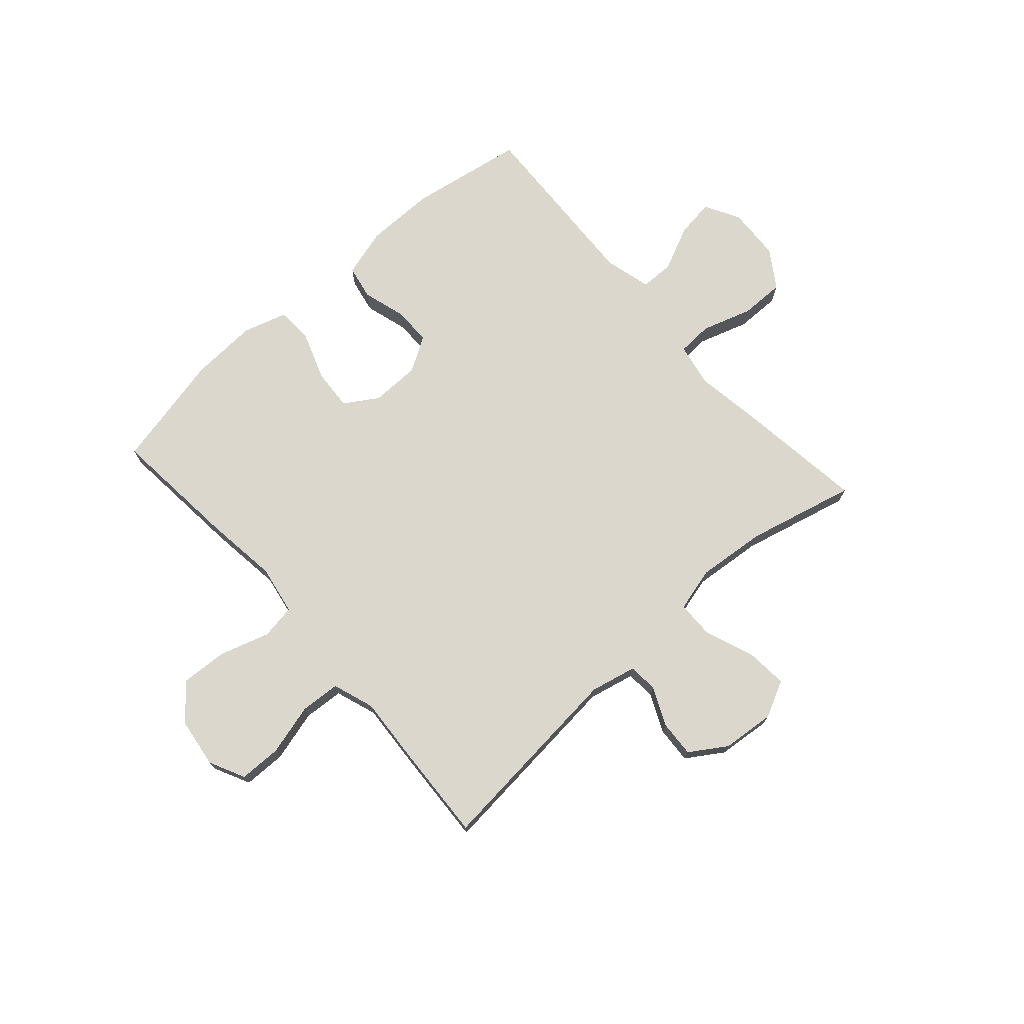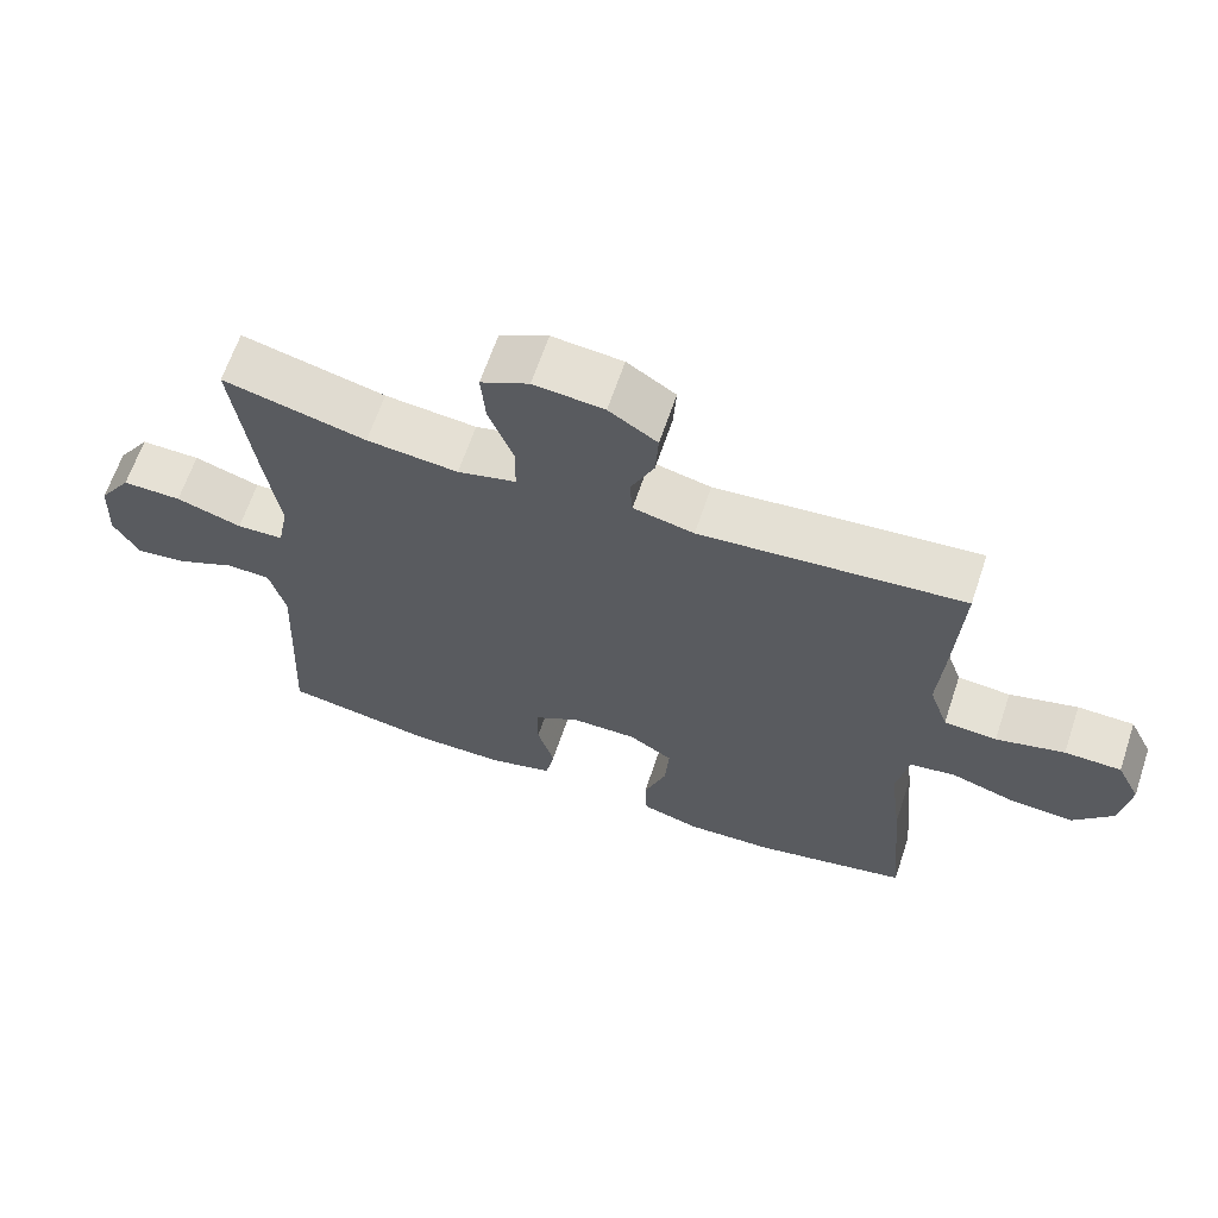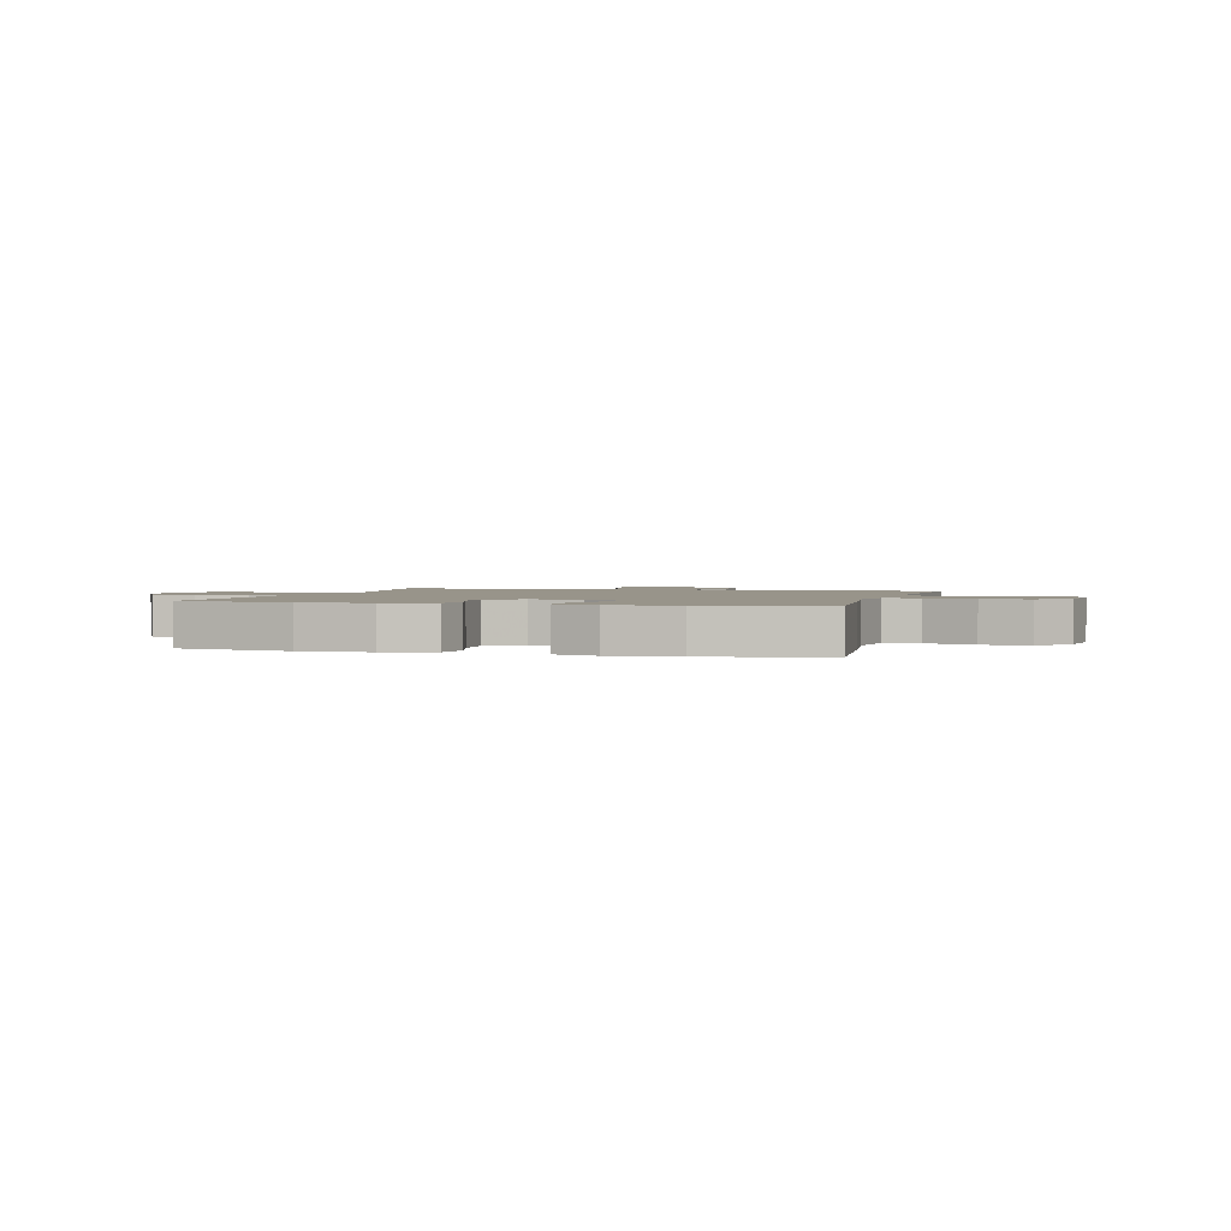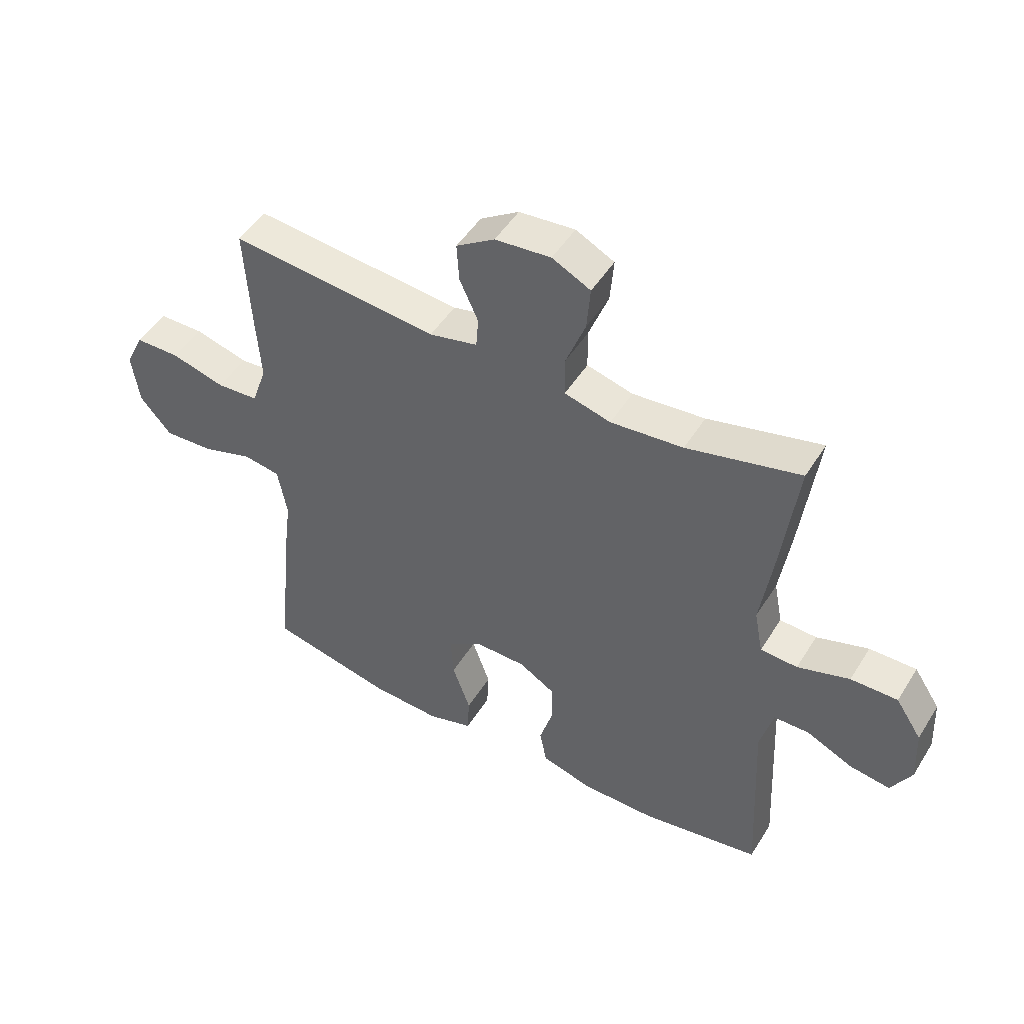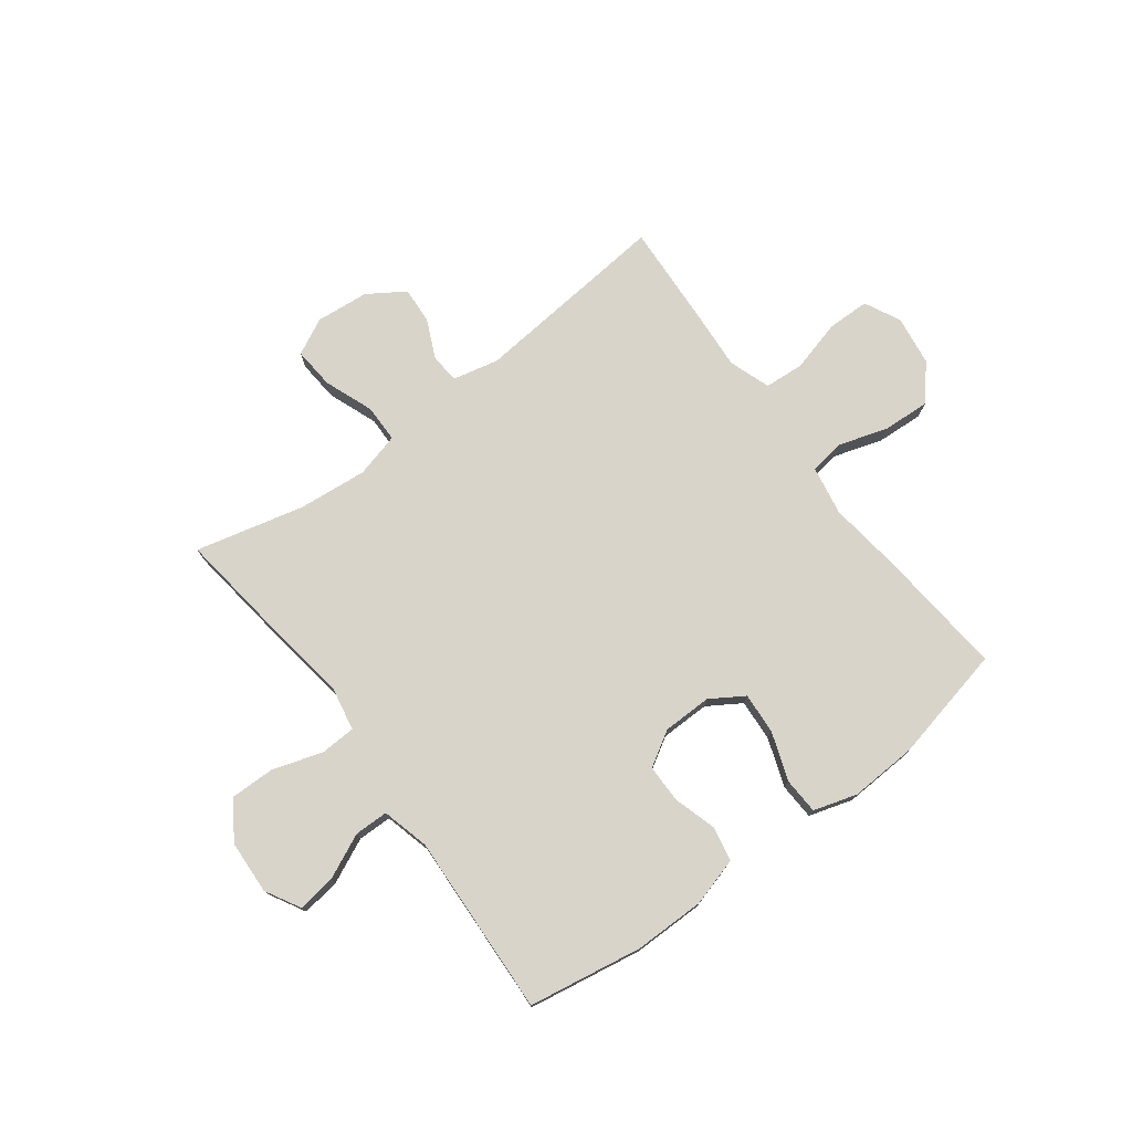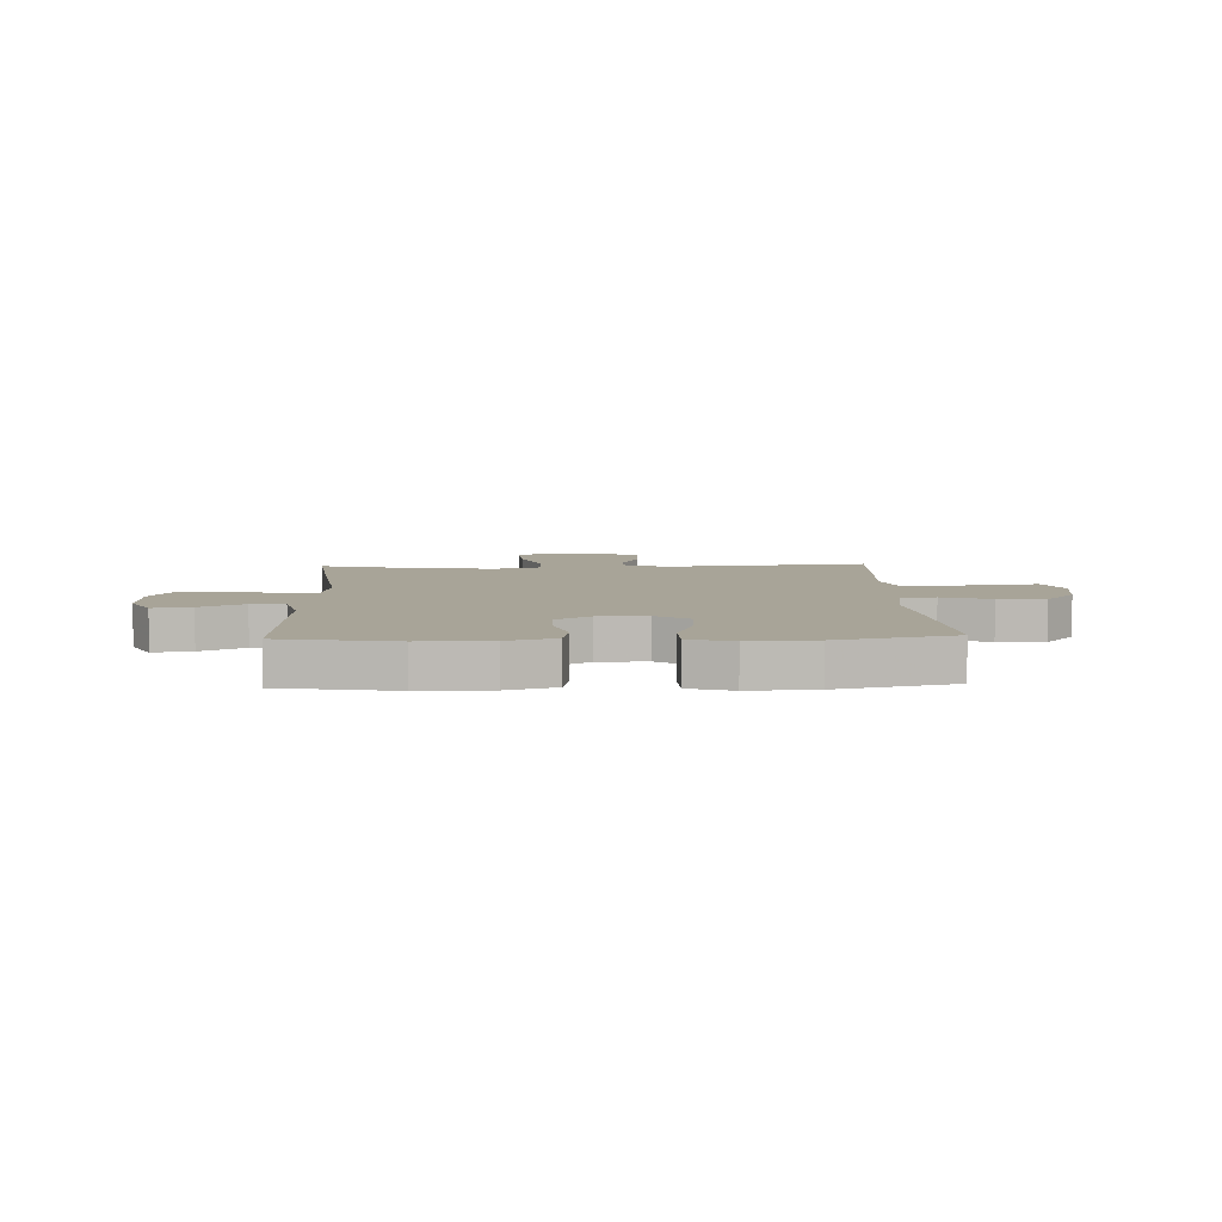
<metadata>
{"format":"obj","ext":"obj","renderer":"f3d","projection":"perspective","resolution":1024,"background":"white","views":[{"elev":73.2,"azim":-41.7,"up":"+Y"},{"elev":64.7,"azim":-161.4,"up":"+Z"},{"elev":1.8,"azim":-164.6,"up":"+Y"},{"elev":48.7,"azim":30.7,"up":"+Z"},{"elev":75.7,"azim":143.1,"up":"+Y"},{"elev":7.0,"azim":177.7,"up":"+Y"}]}
</metadata>
<code>
v 0.5 0.07 -0.5
v 0.294 0.07 -0.535
v 0.166 0.07 -0.535
v 0.078 0.07 -0.51
v 0.066 0.07 -0.448
v 0.089 0.07 -0.37
v 0.089 0.07 -0.301
v 0.026 0.07 -0.263
v -0.063 0.07 -0.262
v -0.123 0.07 -0.3
v -0.118 0.07 -0.375
v -0.087 0.07 -0.462
v -0.09 0.07 -0.528
v -0.169 0.07 -0.552
v -0.29 0.07 -0.546
v -0.5 0.07 -0.5
v -0.479 0.07 -0.269
v -0.462 0.07 -0.135
v -0.478 0.07 -0.046
v -0.541 0.07 -0.036
v -0.63 0.07 -0.064
v -0.715 0.07 -0.069
v -0.769 0.07 -0.007
v -0.782 0.07 0.084
v -0.75 0.07 0.149
v -0.673 0.07 0.15
v -0.58 0.07 0.125
v -0.508 0.07 0.13
v -0.482 0.07 0.205
v -0.49 0.07 0.319
v -0.5 0.07 0.5
v -0.141 0.07 0.466
v -0.058 0.07 0.485
v -0.054 0.07 0.538
v -0.086 0.07 0.608
v -0.09 0.07 0.674
v -0.024 0.07 0.717
v 0.072 0.07 0.726
v 0.138 0.07 0.693
v 0.132 0.07 0.618
v 0.098 0.07 0.529
v 0.099 0.07 0.461
v 0.179 0.07 0.44
v 0.304 0.07 0.452
v 0.5 0.07 0.5
v 0.47 0.07 0.267
v 0.452 0.07 0.147
v 0.467 0.07 0.069
v 0.531 0.07 0.066
v 0.621 0.07 0.095
v 0.702 0.07 0.096
v 0.747 0.07 0.028
v 0.752 0.07 -0.069
v 0.717 0.07 -0.132
v 0.647 0.07 -0.122
v 0.567 0.07 -0.085
v 0.506 0.07 -0.086
v 0.484 0.07 -0.171
v 0.5 0 -0.5
v 0.294 0 -0.535
v 0.166 0 -0.535
v 0.078 0 -0.51
v 0.066 0 -0.448
v 0.089 0 -0.37
v 0.089 0 -0.301
v 0.026 0 -0.263
v -0.063 0 -0.262
v -0.123 0 -0.3
v -0.118 0 -0.375
v -0.087 0 -0.462
v -0.09 0 -0.528
v -0.169 0 -0.552
v -0.29 0 -0.546
v -0.5 0 -0.5
v -0.479 0 -0.269
v -0.462 0 -0.135
v -0.478 0 -0.046
v -0.541 0 -0.036
v -0.63 0 -0.064
v -0.715 0 -0.069
v -0.769 0 -0.007
v -0.782 0 0.084
v -0.75 0 0.149
v -0.673 0 0.15
v -0.58 0 0.125
v -0.508 0 0.13
v -0.482 0 0.205
v -0.49 0 0.319
v -0.5 0 0.5
v -0.141 0 0.466
v -0.058 0 0.485
v -0.054 0 0.538
v -0.086 0 0.608
v -0.09 0 0.674
v -0.024 0 0.717
v 0.072 0 0.726
v 0.138 0 0.693
v 0.132 0 0.618
v 0.098 0 0.529
v 0.099 0 0.461
v 0.179 0 0.44
v 0.304 0 0.452
v 0.5 0 0.5
v 0.47 0 0.267
v 0.452 0 0.147
v 0.467 0 0.069
v 0.531 0 0.066
v 0.621 0 0.095
v 0.702 0 0.096
v 0.747 0 0.028
v 0.752 0 -0.069
v 0.717 0 -0.132
v 0.647 0 -0.122
v 0.567 0 -0.085
v 0.506 0 -0.086
v 0.484 0 -0.171
f 54 55 56
f 53 54 56
f 52 53 56
f 51 52 56
f 50 51 56
f 49 50 56
f 48 49 56 57
f 44 45 46 47
f 43 44 47 48
f 48 57 58
f 43 48 58
f 42 43 58
f 39 40 41
f 38 39 41
f 37 38 41
f 36 37 41
f 35 36 41
f 34 35 41
f 33 34 41 42
f 29 30 31 32
f 42 58 1
f 33 42 1
f 32 33 1
f 29 32 1
f 28 29 1
f 25 26 27
f 24 25 27
f 23 24 27
f 22 23 27
f 21 22 27
f 20 21 27
f 16 17 18
f 15 16 18
f 14 15 18
f 13 14 18
f 12 13 18
f 11 12 18
f 10 11 18 19
f 9 10 19
f 8 9 19
f 4 5 6
f 3 4 6
f 2 3 6
f 1 2 6
f 1 6 7
f 28 1 7 8
f 19 20 27 28
f 8 19 28
f 114 113 112
f 114 112 111
f 114 111 110
f 114 110 109
f 114 109 108
f 114 108 107
f 115 114 107 106
f 105 104 103 102
f 106 105 102 101
f 116 115 106
f 116 106 101
f 116 101 100
f 99 98 97
f 99 97 96
f 99 96 95
f 99 95 94
f 99 94 93
f 99 93 92
f 100 99 92 91
f 90 89 88 87
f 59 116 100
f 59 100 91
f 59 91 90
f 59 90 87
f 59 87 86
f 85 84 83
f 85 83 82
f 85 82 81
f 85 81 80
f 85 80 79
f 85 79 78
f 76 75 74
f 76 74 73
f 76 73 72
f 76 72 71
f 76 71 70
f 76 70 69
f 77 76 69 68
f 77 68 67
f 77 67 66
f 64 63 62
f 64 62 61
f 64 61 60
f 64 60 59
f 65 64 59
f 66 65 59 86
f 86 85 78 77
f 86 77 66
f 1 59 60 2
f 2 60 61 3
f 3 61 62 4
f 4 62 63 5
f 5 63 64 6
f 6 64 65 7
f 7 65 66 8
f 8 66 67 9
f 9 67 68 10
f 10 68 69 11
f 11 69 70 12
f 12 70 71 13
f 13 71 72 14
f 14 72 73 15
f 15 73 74 16
f 16 74 75 17
f 17 75 76 18
f 18 76 77 19
f 19 77 78 20
f 20 78 79 21
f 21 79 80 22
f 22 80 81 23
f 23 81 82 24
f 24 82 83 25
f 25 83 84 26
f 26 84 85 27
f 27 85 86 28
f 28 86 87 29
f 29 87 88 30
f 30 88 89 31
f 31 89 90 32
f 32 90 91 33
f 33 91 92 34
f 34 92 93 35
f 35 93 94 36
f 36 94 95 37
f 37 95 96 38
f 38 96 97 39
f 39 97 98 40
f 40 98 99 41
f 41 99 100 42
f 42 100 101 43
f 43 101 102 44
f 44 102 103 45
f 45 103 104 46
f 46 104 105 47
f 47 105 106 48
f 48 106 107 49
f 49 107 108 50
f 50 108 109 51
f 51 109 110 52
f 52 110 111 53
f 53 111 112 54
f 54 112 113 55
f 55 113 114 56
f 56 114 115 57
f 57 115 116 58
f 58 116 59 1

</code>
